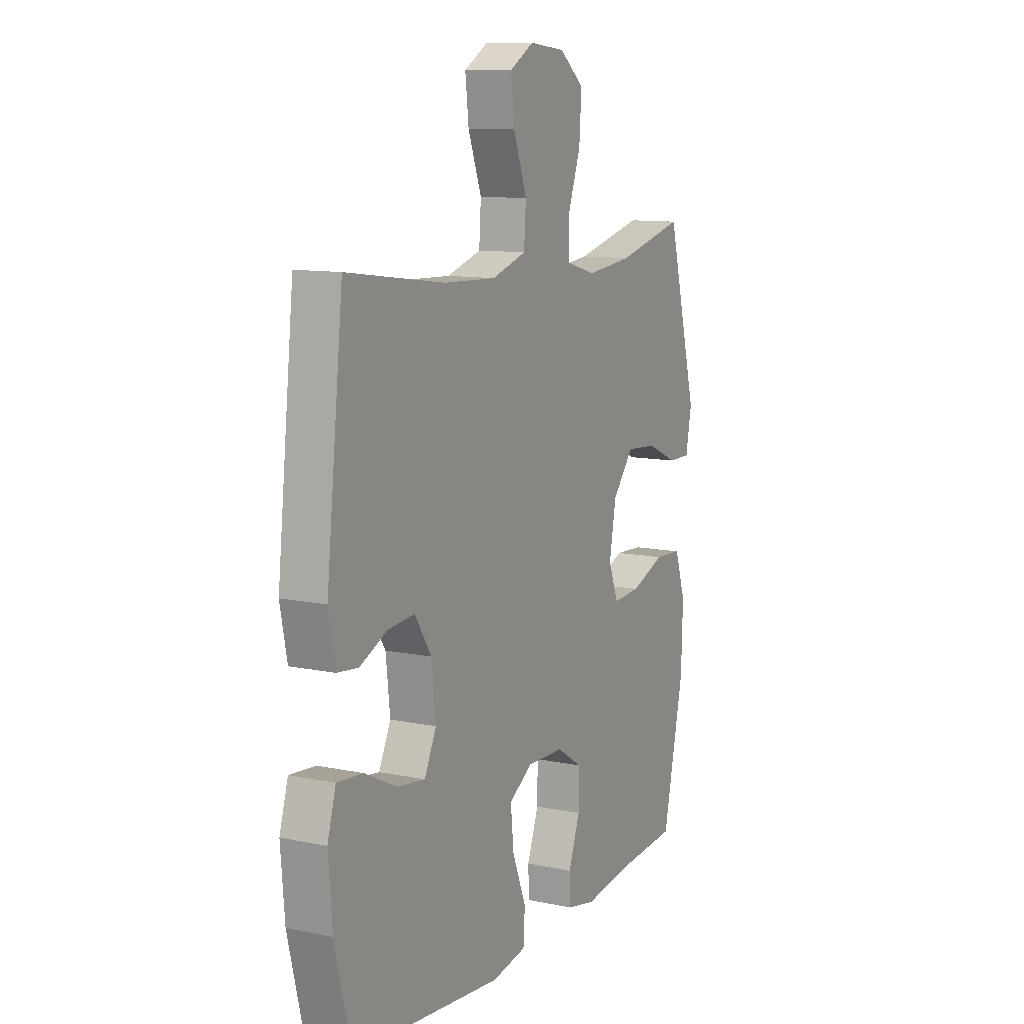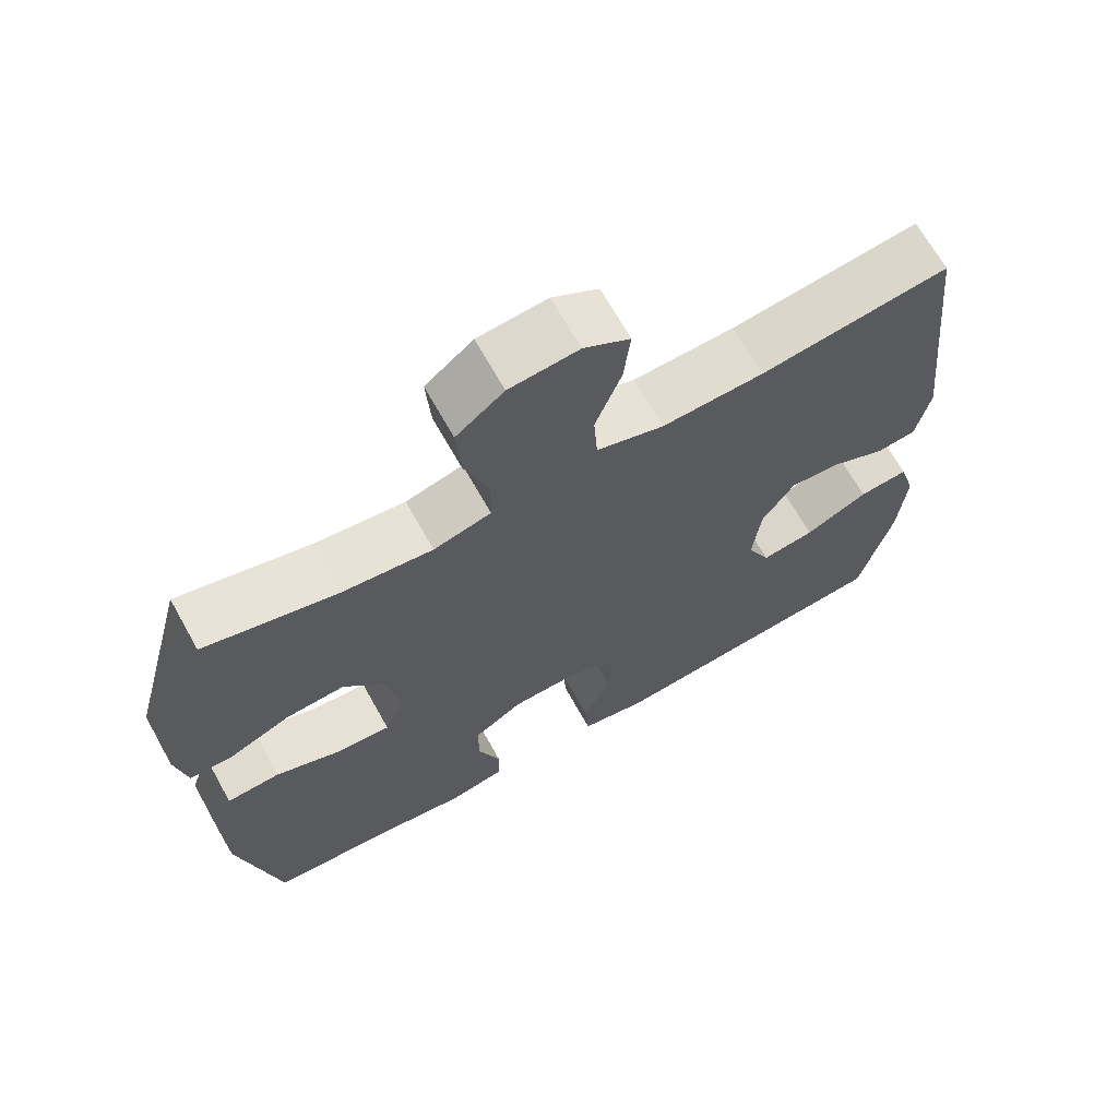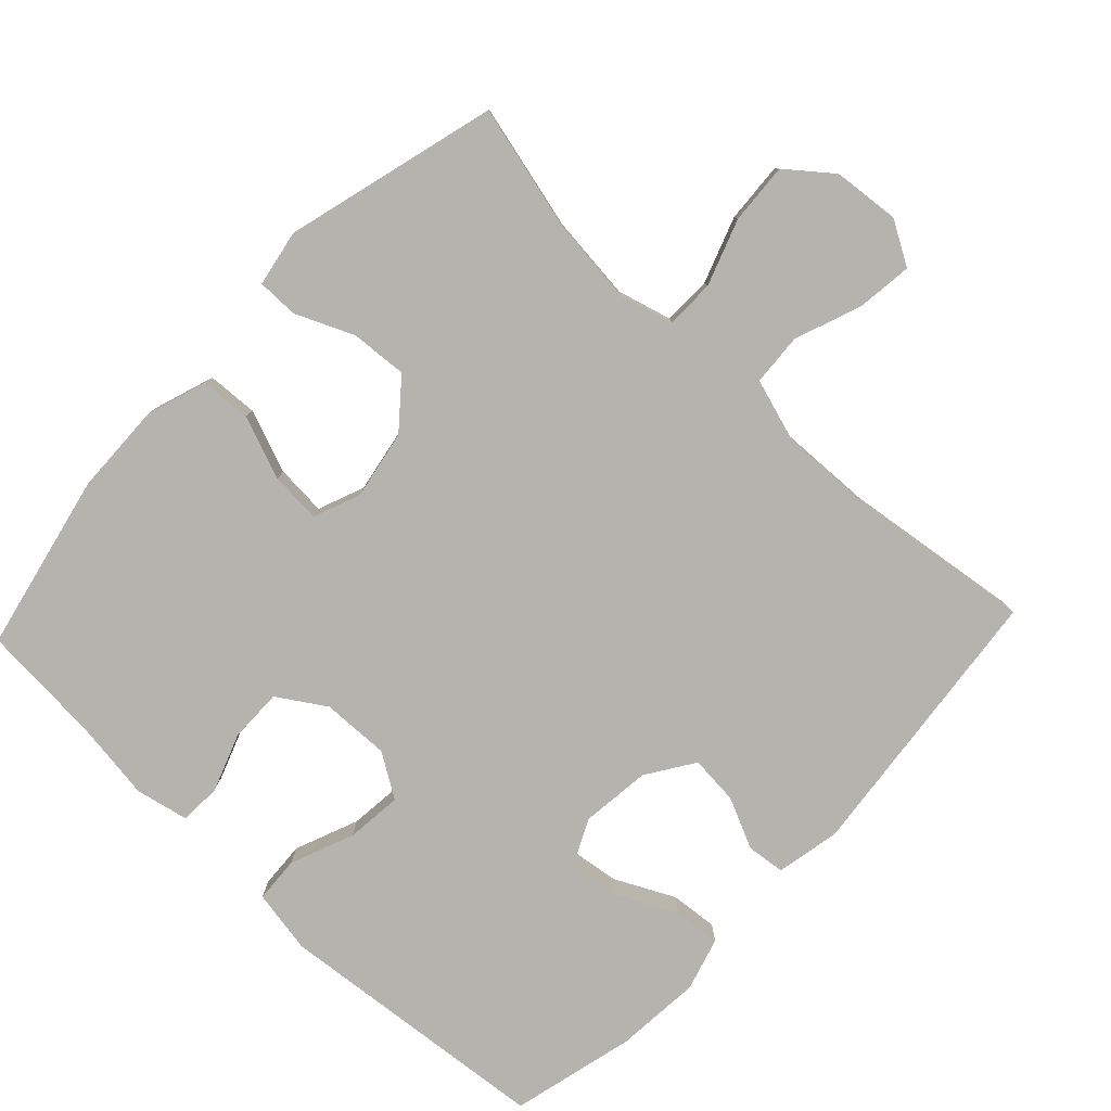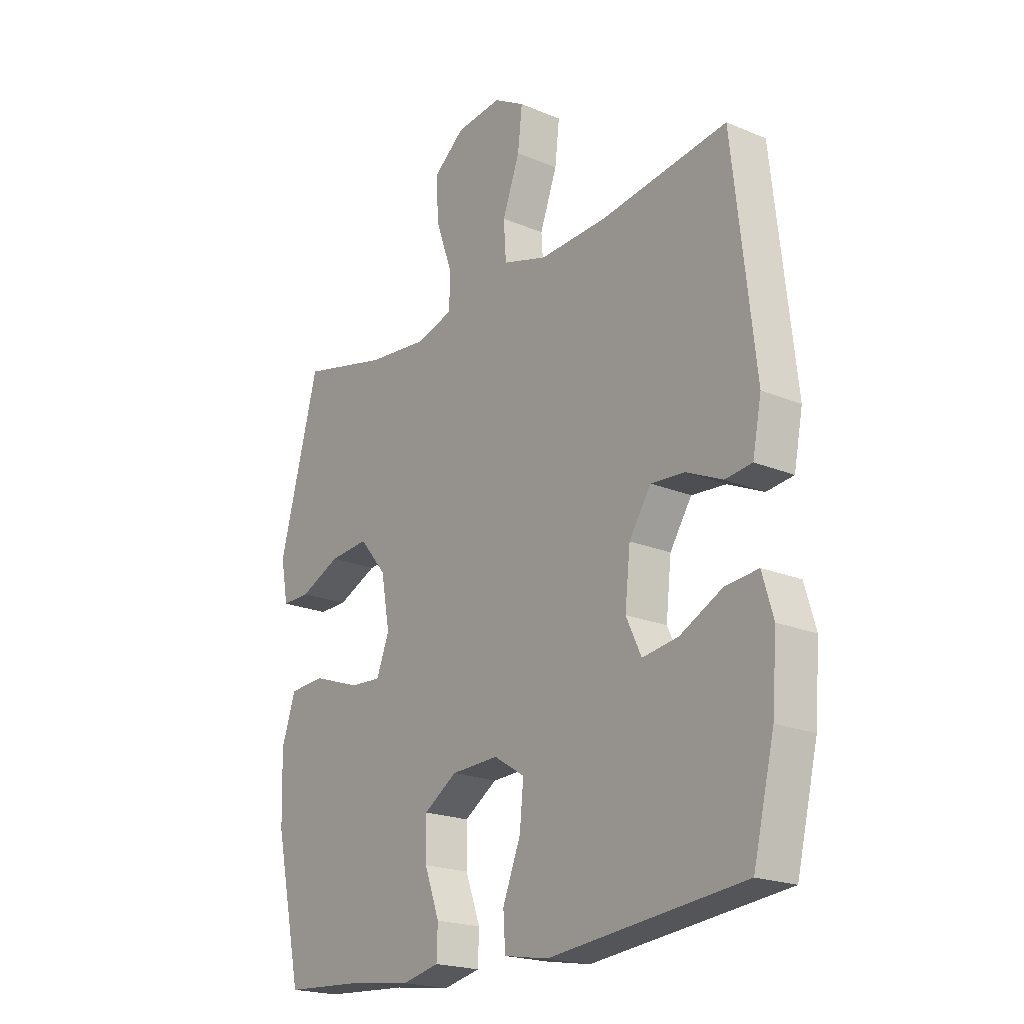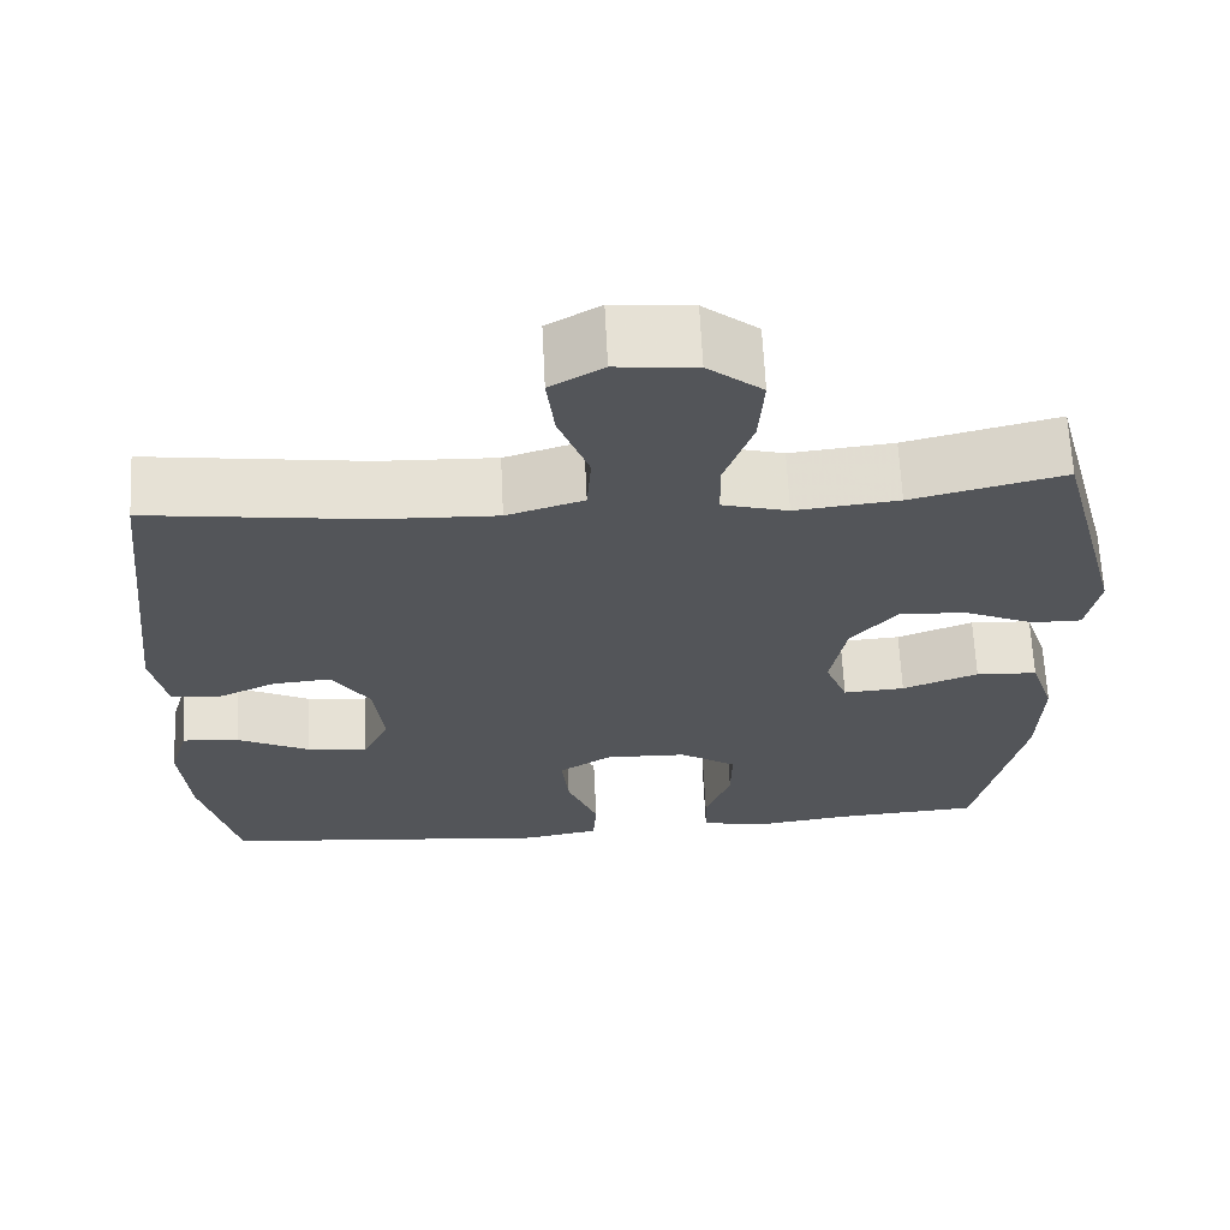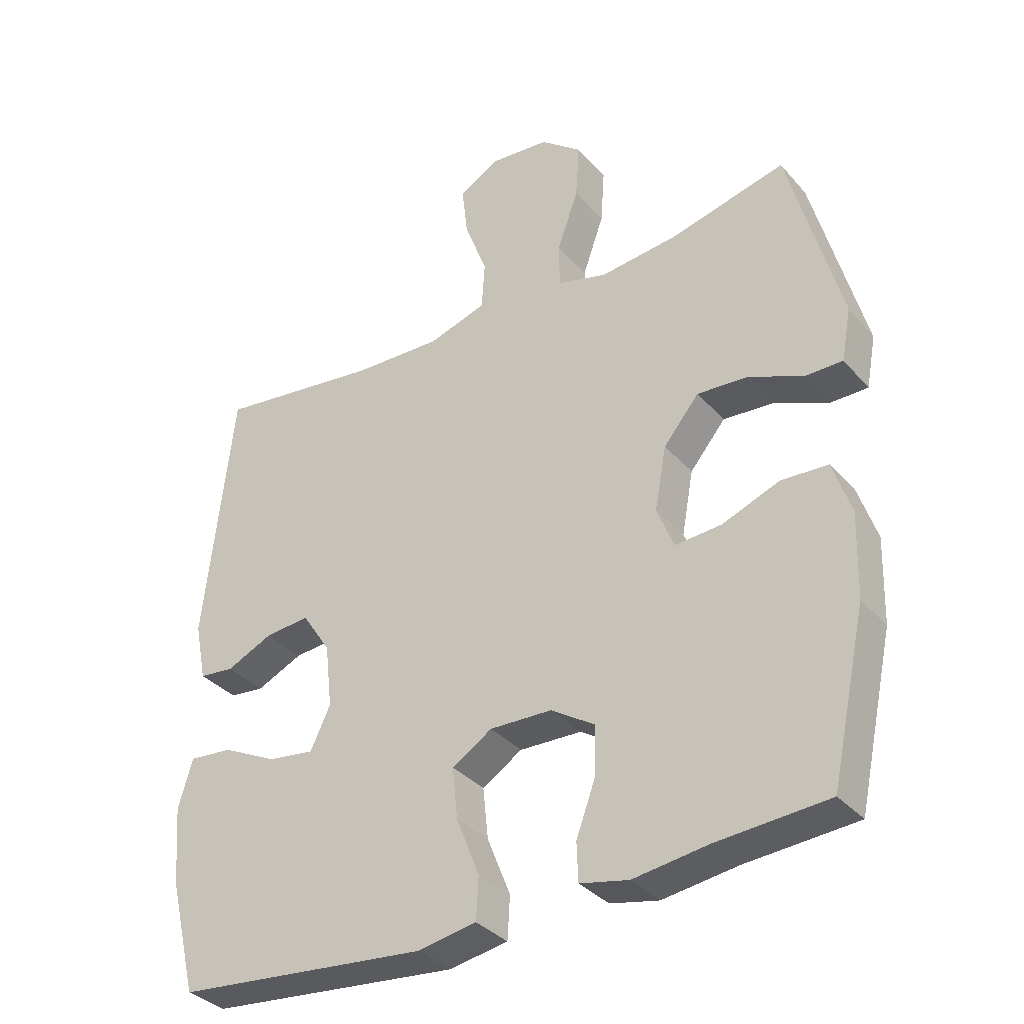
<metadata>
{"format":"obj","ext":"obj","renderer":"f3d","projection":"perspective","resolution":1024,"background":"white","views":[{"elev":10.9,"azim":117.2,"up":"+Z"},{"elev":67.7,"azim":-29.2,"up":"+Z"},{"elev":-80.0,"azim":-43.4,"up":"+Y"},{"elev":-20.7,"azim":53.0,"up":"+Z"},{"elev":65.4,"azim":177.2,"up":"+Z"},{"elev":-34.7,"azim":-145.2,"up":"+Z"}]}
</metadata>
<code>
v -0.5 0.07 -0.5
v -0.555 0.07 -0.248
v -0.559 0.07 -0.118
v -0.531 0.07 -0.034
v -0.459 0.07 -0.03
v -0.37 0.07 -0.064
v -0.298 0.07 -0.069
v -0.272 0.07 -0.003
v -0.29 0.07 0.095
v -0.345 0.07 0.161
v -0.425 0.07 0.155
v -0.507 0.07 0.119
v -0.565 0.07 0.119
v -0.58 0.07 0.199
v -0.5 0.07 0.5
v -0.322 0.07 0.456
v -0.201 0.07 0.443
v -0.124 0.07 0.464
v -0.123 0.07 0.533
v -0.156 0.07 0.626
v -0.162 0.07 0.712
v -0.098 0.07 0.763
v -0.005 0.07 0.772
v 0.057 0.07 0.736
v 0.048 0.07 0.657
v 0.013 0.07 0.563
v 0.018 0.07 0.489
v 0.108 0.07 0.461
v 0.245 0.07 0.466
v 0.5 0.07 0.5
v 0.544 0.07 0.101
v 0.526 0.07 0.011
v 0.472 0.07 0.005
v 0.4 0.07 0.038
v 0.331 0.07 0.044
v 0.287 0.07 -0.023
v 0.276 0.07 -0.121
v 0.307 0.07 -0.186
v 0.379 0.07 -0.176
v 0.464 0.07 -0.134
v 0.531 0.07 -0.128
v 0.553 0.07 -0.203
v 0.543 0.07 -0.325
v 0.5 0.07 -0.5
v 0.108 0.07 -0.539
v 0.018 0.07 -0.523
v 0.014 0.07 -0.458
v 0.05 0.07 -0.368
v 0.058 0.07 -0.289
v -0.004 0.07 -0.25
v -0.1 0.07 -0.253
v -0.167 0.07 -0.296
v -0.166 0.07 -0.371
v -0.136 0.07 -0.453
v -0.138 0.07 -0.512
v -0.213 0.07 -0.528
v -0.329 0.07 -0.512
v -0.5 0 -0.5
v -0.555 0 -0.248
v -0.559 0 -0.118
v -0.531 0 -0.034
v -0.459 0 -0.03
v -0.37 0 -0.064
v -0.298 0 -0.069
v -0.272 0 -0.003
v -0.29 0 0.095
v -0.345 0 0.161
v -0.425 0 0.155
v -0.507 0 0.119
v -0.565 0 0.119
v -0.58 0 0.199
v -0.5 0 0.5
v -0.322 0 0.456
v -0.201 0 0.443
v -0.124 0 0.464
v -0.123 0 0.533
v -0.156 0 0.626
v -0.162 0 0.712
v -0.098 0 0.763
v -0.005 0 0.772
v 0.057 0 0.736
v 0.048 0 0.657
v 0.013 0 0.563
v 0.018 0 0.489
v 0.108 0 0.461
v 0.245 0 0.466
v 0.5 0 0.5
v 0.544 0 0.101
v 0.526 0 0.011
v 0.472 0 0.005
v 0.4 0 0.038
v 0.331 0 0.044
v 0.287 0 -0.023
v 0.276 0 -0.121
v 0.307 0 -0.186
v 0.379 0 -0.176
v 0.464 0 -0.134
v 0.531 0 -0.128
v 0.553 0 -0.203
v 0.543 0 -0.325
v 0.5 0 -0.5
v 0.108 0 -0.539
v 0.018 0 -0.523
v 0.014 0 -0.458
v 0.05 0 -0.368
v 0.058 0 -0.289
v -0.004 0 -0.25
v -0.1 0 -0.253
v -0.167 0 -0.296
v -0.166 0 -0.371
v -0.136 0 -0.453
v -0.138 0 -0.512
v -0.213 0 -0.528
v -0.329 0 -0.512
f 55 56 57
f 54 55 57
f 53 54 57
f 4 5 6
f 3 4 6
f 2 3 6
f 1 2 6
f 57 1 6
f 53 57 6
f 52 53 6
f 51 52 6 7
f 50 51 7 8
f 49 50 8 9
f 46 47 48
f 45 46 48
f 44 45 48
f 43 44 48
f 42 43 48
f 41 42 48
f 40 41 48
f 39 40 48
f 38 39 48 49
f 49 9 10
f 38 49 10
f 37 38 10
f 32 33 34
f 31 32 34
f 30 31 34
f 29 30 34
f 28 29 34 35
f 27 28 35 36
f 24 25 26
f 23 24 26
f 22 23 26
f 21 22 26
f 20 21 26
f 19 20 26
f 18 19 26 27
f 36 37 10
f 27 36 10
f 18 27 10
f 17 18 10
f 14 15 16
f 13 14 16
f 12 13 16
f 11 12 16
f 10 11 16 17
f 114 113 112
f 114 112 111
f 114 111 110
f 63 62 61
f 63 61 60
f 63 60 59
f 63 59 58
f 63 58 114
f 63 114 110
f 63 110 109
f 64 63 109 108
f 65 64 108 107
f 66 65 107 106
f 105 104 103
f 105 103 102
f 105 102 101
f 105 101 100
f 105 100 99
f 105 99 98
f 105 98 97
f 105 97 96
f 106 105 96 95
f 67 66 106
f 67 106 95
f 67 95 94
f 91 90 89
f 91 89 88
f 91 88 87
f 91 87 86
f 92 91 86 85
f 93 92 85 84
f 83 82 81
f 83 81 80
f 83 80 79
f 83 79 78
f 83 78 77
f 83 77 76
f 84 83 76 75
f 67 94 93
f 67 93 84
f 67 84 75
f 67 75 74
f 73 72 71
f 73 71 70
f 73 70 69
f 73 69 68
f 74 73 68 67
f 1 58 59 2
f 2 59 60 3
f 3 60 61 4
f 4 61 62 5
f 5 62 63 6
f 6 63 64 7
f 7 64 65 8
f 8 65 66 9
f 9 66 67 10
f 10 67 68 11
f 11 68 69 12
f 12 69 70 13
f 13 70 71 14
f 14 71 72 15
f 15 72 73 16
f 16 73 74 17
f 17 74 75 18
f 18 75 76 19
f 19 76 77 20
f 20 77 78 21
f 21 78 79 22
f 22 79 80 23
f 23 80 81 24
f 24 81 82 25
f 25 82 83 26
f 26 83 84 27
f 27 84 85 28
f 28 85 86 29
f 29 86 87 30
f 30 87 88 31
f 31 88 89 32
f 32 89 90 33
f 33 90 91 34
f 34 91 92 35
f 35 92 93 36
f 36 93 94 37
f 37 94 95 38
f 38 95 96 39
f 39 96 97 40
f 40 97 98 41
f 41 98 99 42
f 42 99 100 43
f 43 100 101 44
f 44 101 102 45
f 45 102 103 46
f 46 103 104 47
f 47 104 105 48
f 48 105 106 49
f 49 106 107 50
f 50 107 108 51
f 51 108 109 52
f 52 109 110 53
f 53 110 111 54
f 54 111 112 55
f 55 112 113 56
f 56 113 114 57
f 57 114 58 1

</code>
